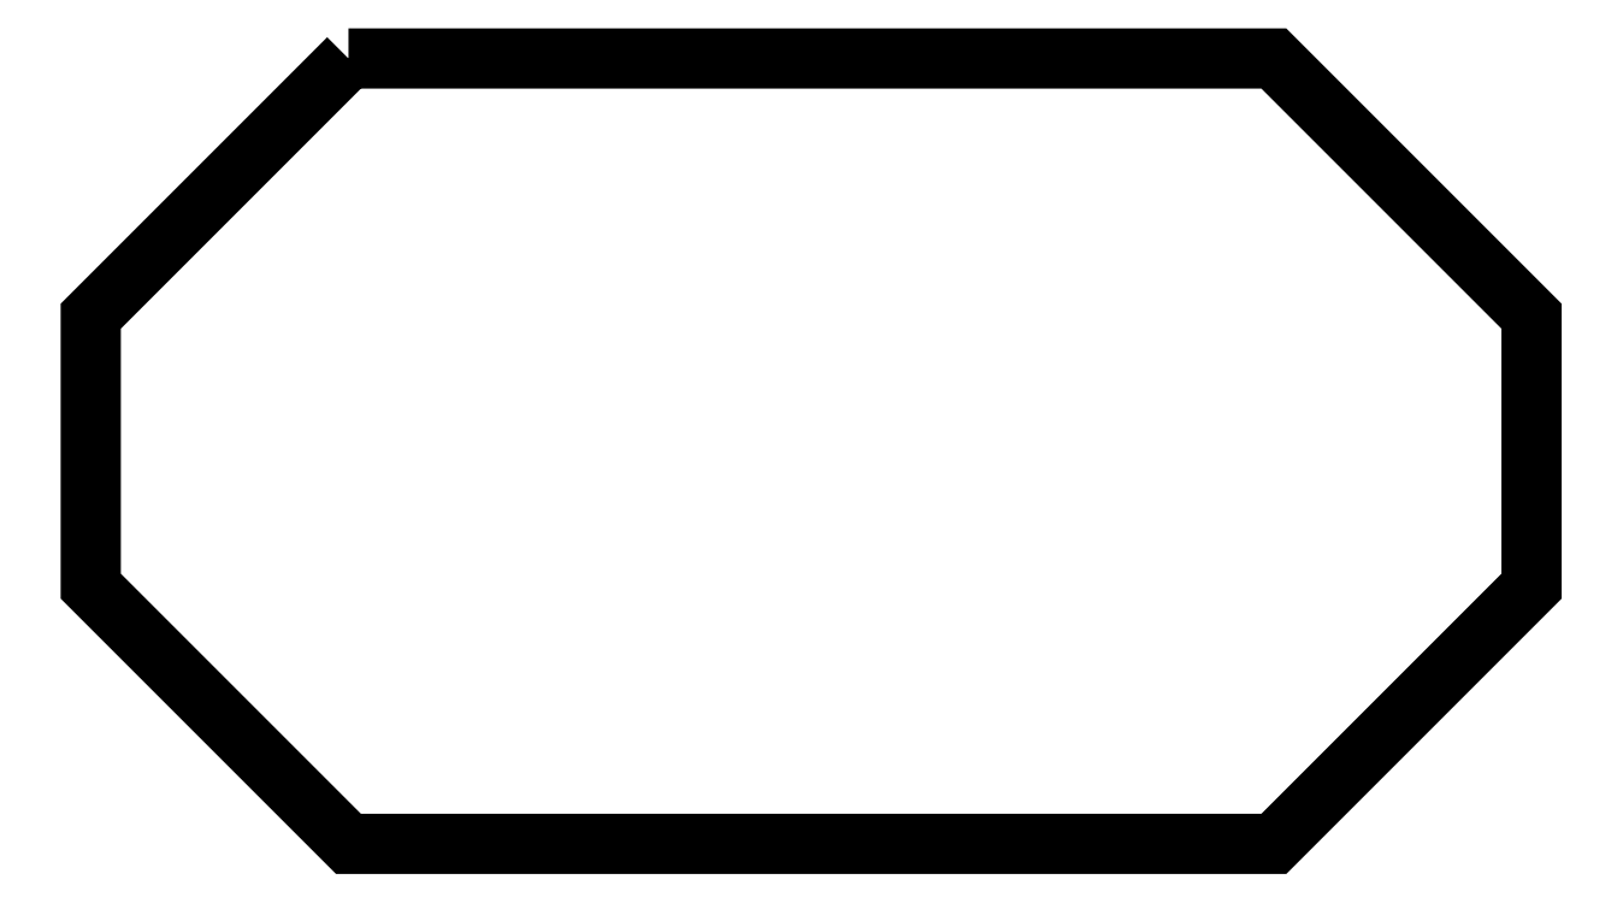
<metadata>
{"format":"dxf","ext":"dxf","renderer":"ezdxf+matplotlib","layout":"modelspace","background":"white","min_lineweight":24,"dpi":150}
</metadata>
<code>
0
SECTION
2
ENTITIES
0
POLYLINE
8
FOREGROUND
66
     1
40
0
41
0
70
     1
0
VERTEX
8
FOREGROUND
10
0.4367
20
1.23
0
VERTEX
8
FOREGROUND
10
1.825
20
1.23
0
VERTEX
8
FOREGROUND
10
2.212
20
0.8433
0
VERTEX
8
FOREGROUND
10
2.212
20
0.4383
0
VERTEX
8
FOREGROUND
10
1.825
20
0.05167
0
VERTEX
8
FOREGROUND
10
0.4367
20
0.05167
0
VERTEX
8
FOREGROUND
10
0.05
20
0.4383
0
VERTEX
8
FOREGROUND
10
0.05
20
0.8433
0
SEQEND
8
0
0
POLYLINE
8
FOREGROUND
66
     1
40
0.001667
41
0.001667
70
     1
0
VERTEX
8
FOREGROUND
10
0.4383
20
1.23
0
VERTEX
8
FOREGROUND
10
0.4417
20
1.22
0
VERTEX
8
FOREGROUND
10
0.06
20
0.8383
0
VERTEX
8
FOREGROUND
10
0.06
20
0.4417
0
VERTEX
8
FOREGROUND
10
0.4417
20
0.06
0
VERTEX
8
FOREGROUND
10
1.822
20
0.06
0
VERTEX
8
FOREGROUND
10
2.203
20
0.4417
0
VERTEX
8
FOREGROUND
10
2.203
20
0.8383
0
VERTEX
8
FOREGROUND
10
1.822
20
1.22
0
VERTEX
8
FOREGROUND
10
0.4417
20
1.22
0
VERTEX
8
FOREGROUND
10
0.4383
20
1.23
0
VERTEX
8
FOREGROUND
10
1.825
20
1.23
0
VERTEX
8
FOREGROUND
10
2.213
20
0.8417
0
VERTEX
8
FOREGROUND
10
2.213
20
0.4383
0
VERTEX
8
FOREGROUND
10
1.825
20
0.05
0
VERTEX
8
FOREGROUND
10
0.4383
20
0.05
0
VERTEX
8
FOREGROUND
10
0.05
20
0.4383
0
VERTEX
8
FOREGROUND
10
0.05
20
0.8417
0
SEQEND
8
0
0
ENDSEC
0
EOF

</code>
